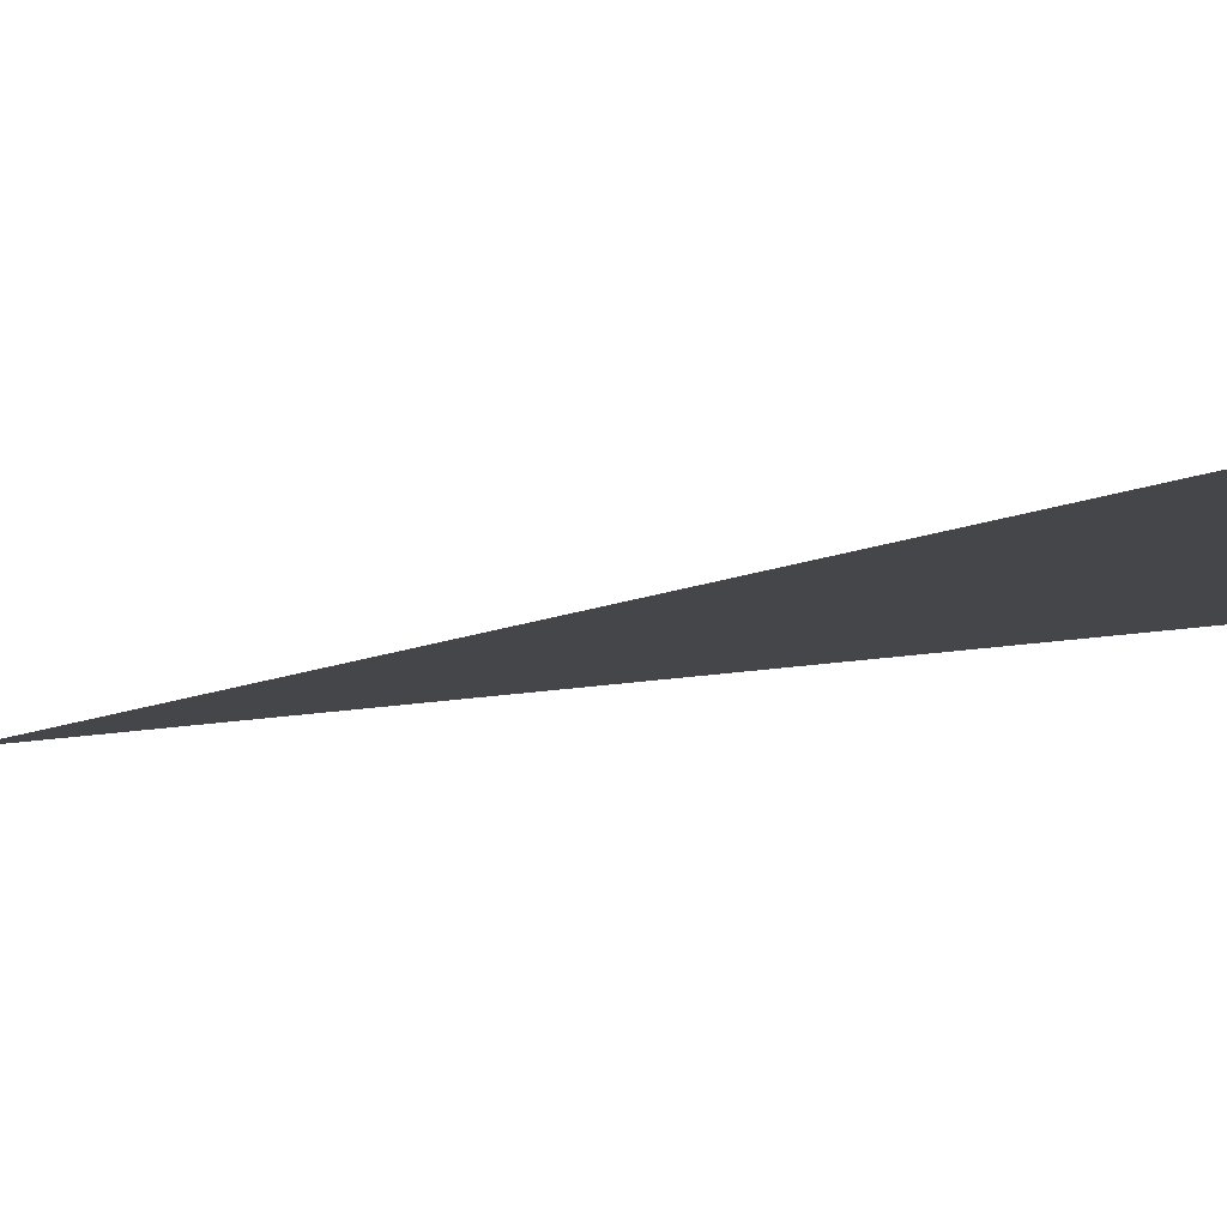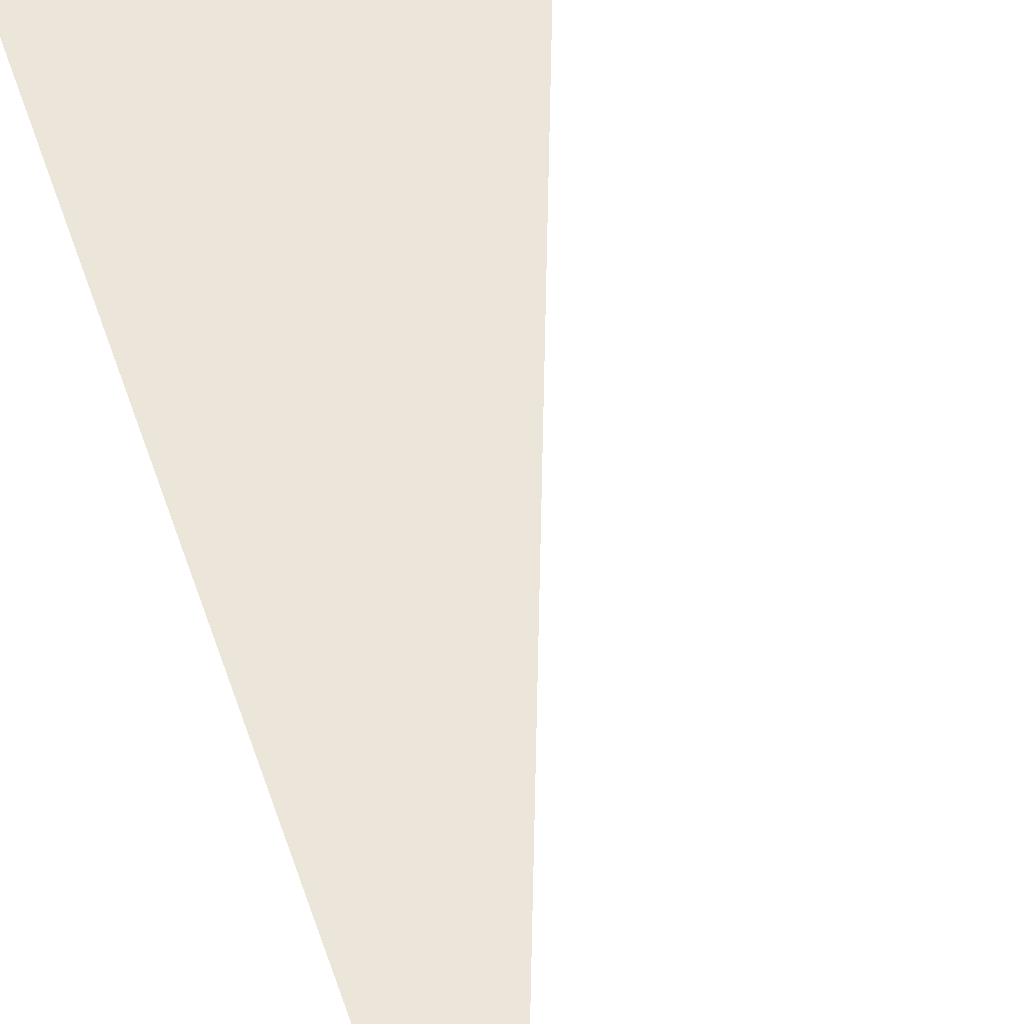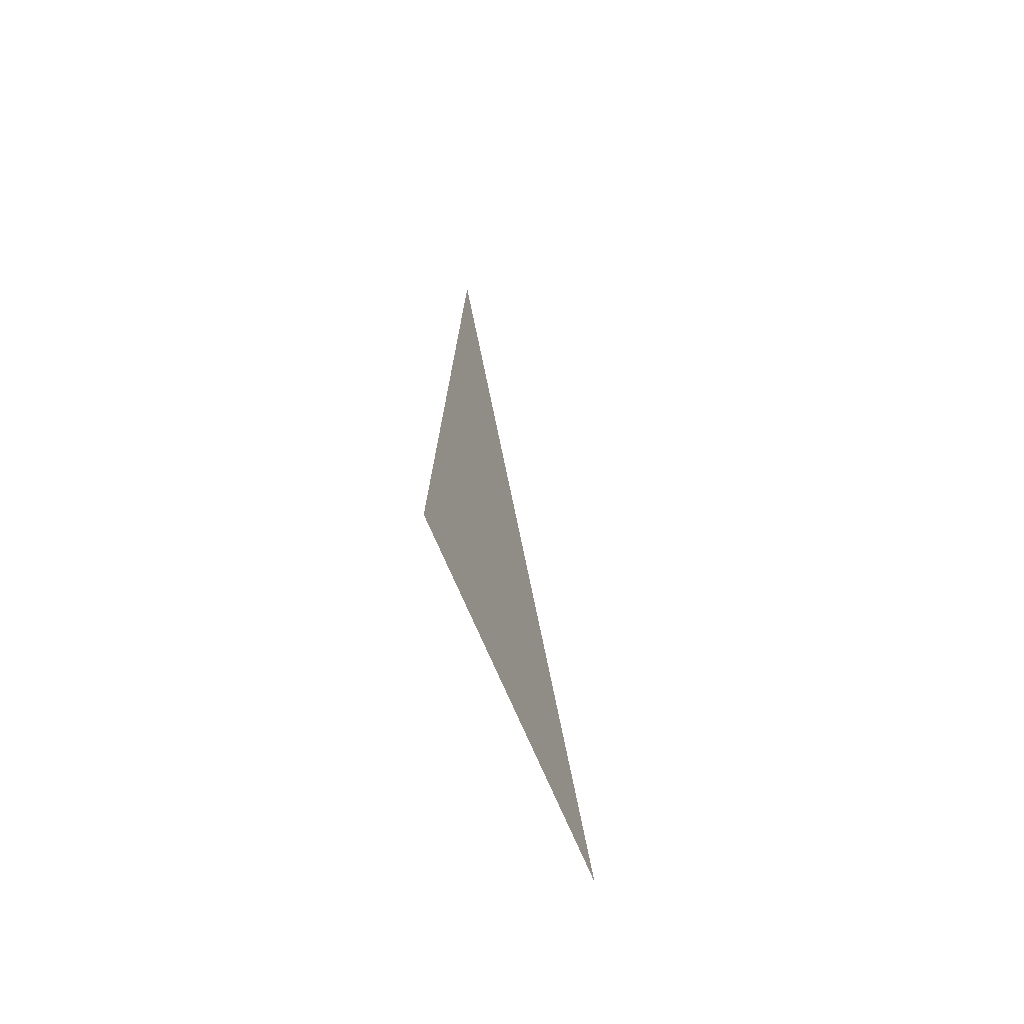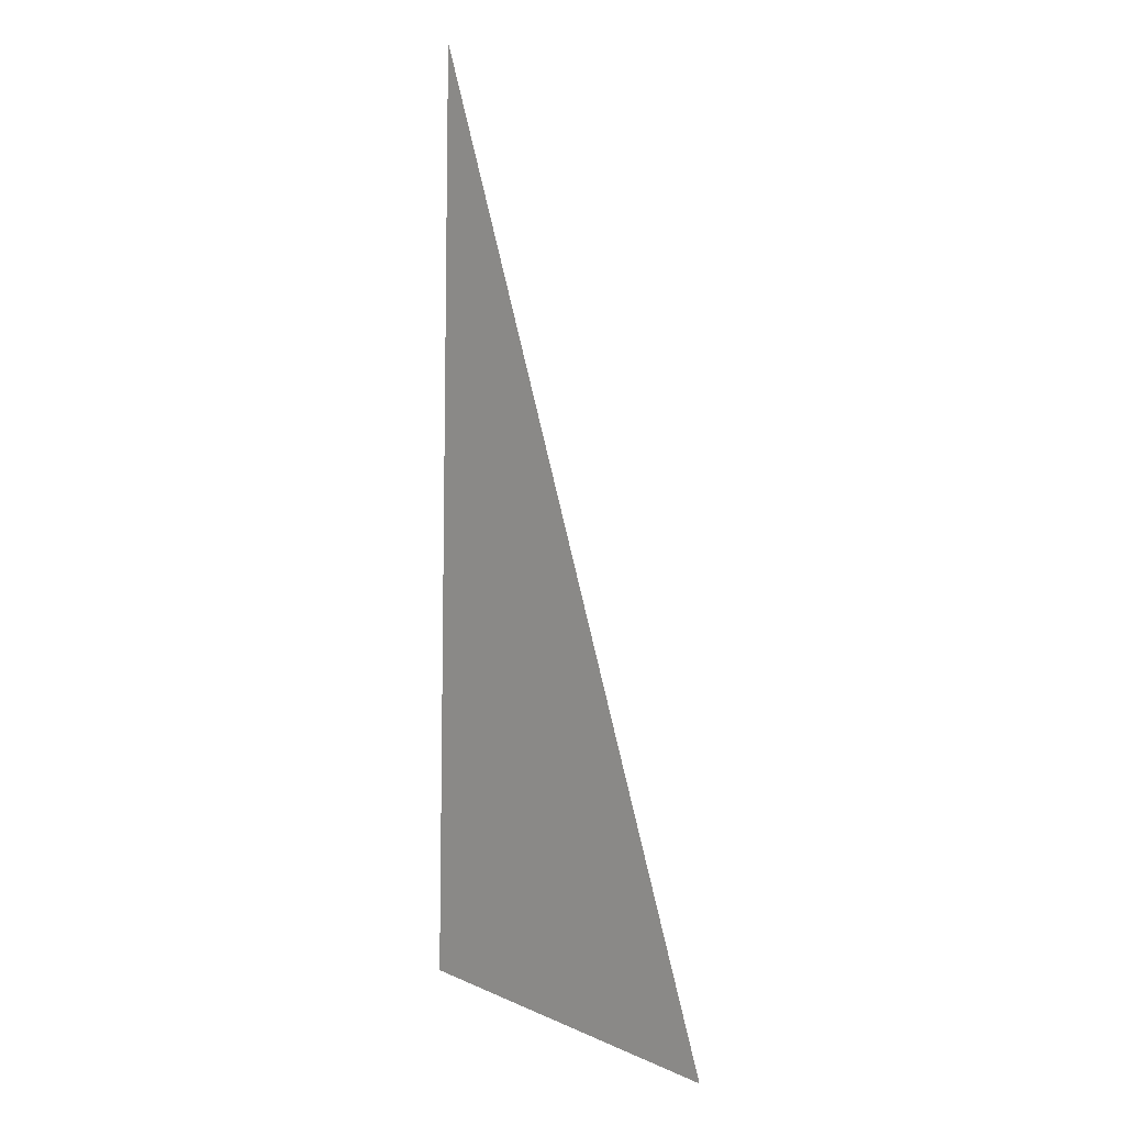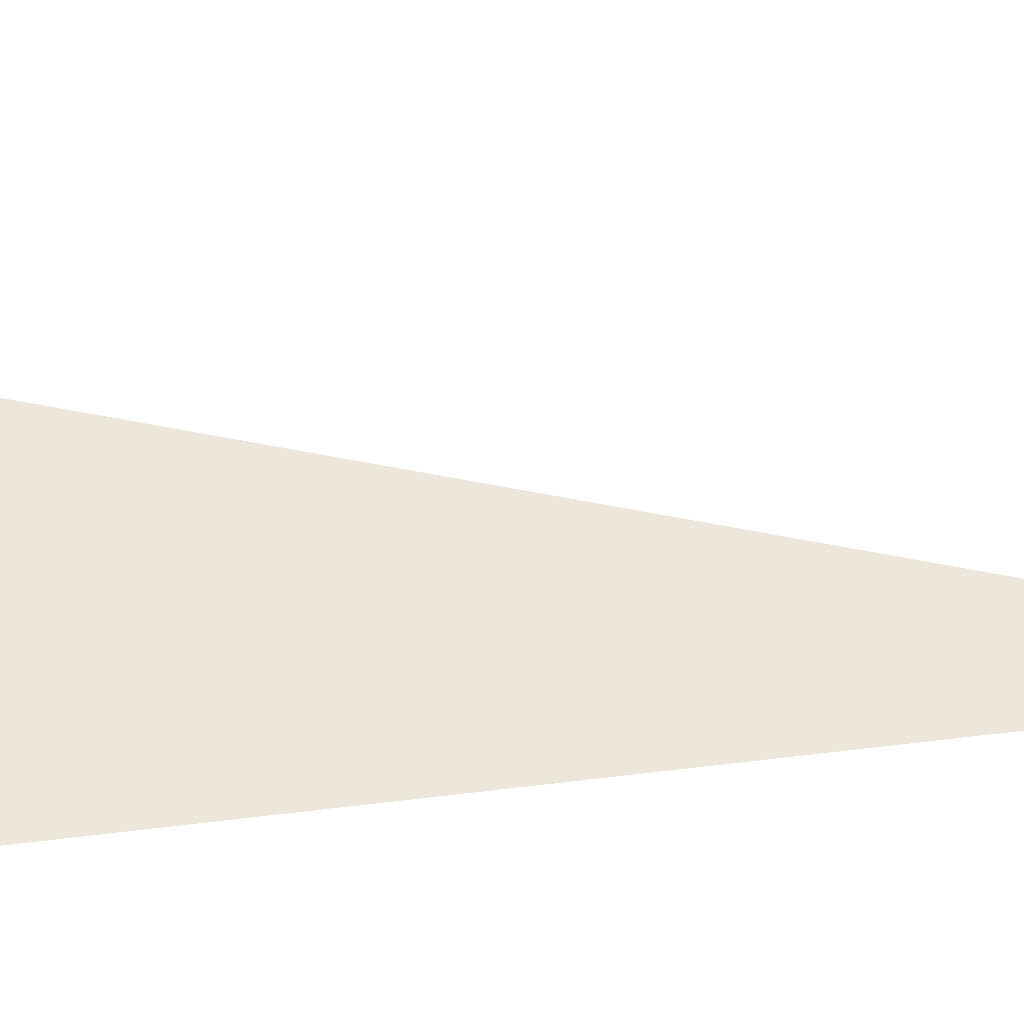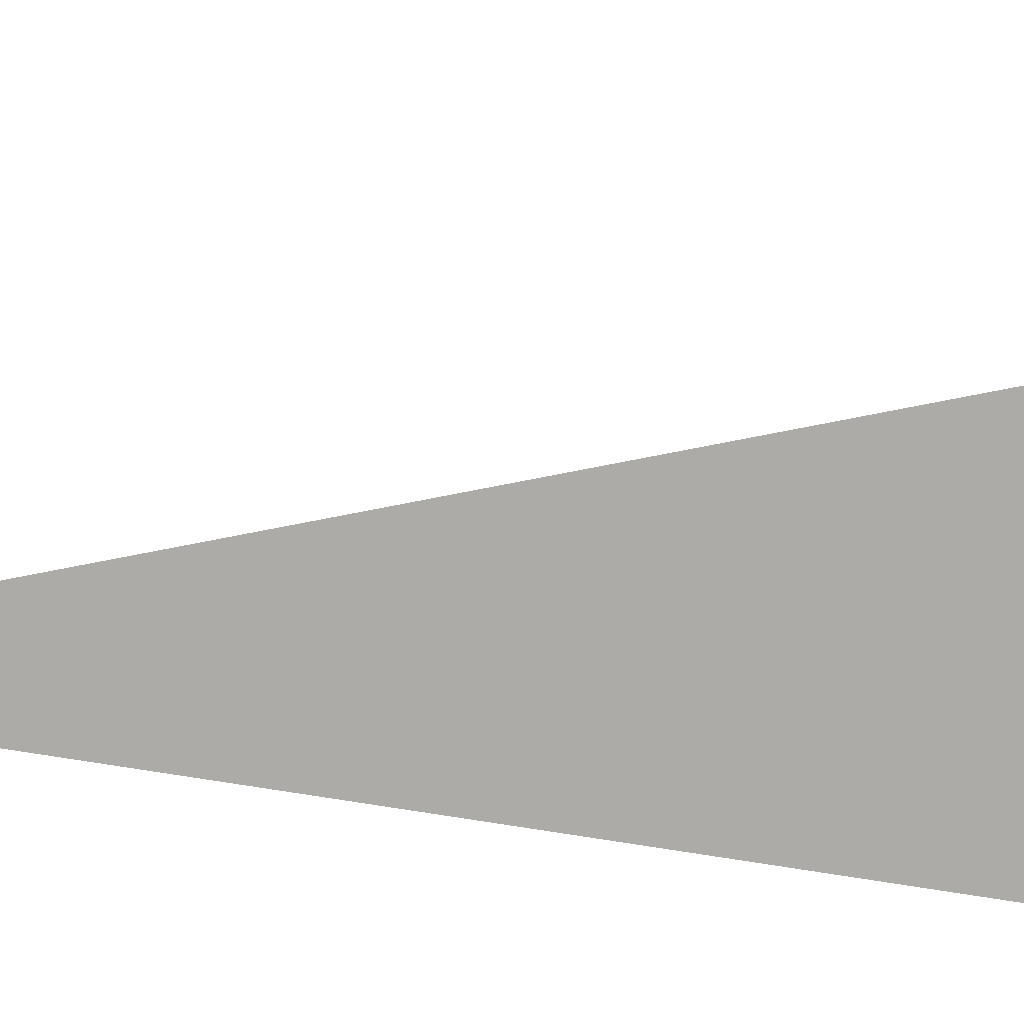
<metadata>
{"format":"obj","ext":"obj","renderer":"f3d","projection":"perspective","resolution":1024,"background":"white","views":[{"elev":-9.7,"azim":-56.1,"up":"+Z"},{"elev":55.1,"azim":163.0,"up":"+Z"},{"elev":-71.0,"azim":113.3,"up":"+Y"},{"elev":13.2,"azim":-138.4,"up":"+Y"},{"elev":53.4,"azim":84.2,"up":"+Z"},{"elev":-76.6,"azim":-97.2,"up":"+Z"}]}
</metadata>
<code>
o Plane
v -0.3486 11.05 -0.004939
v -4.001 -0.01983 -0
v -0.002397 0.1155 0.00277
f 2 1 3
o BezierCurve.002_Mesh
v -0.3486 11.05 -0.004939
v -0.6073 10.13 -0.004873
v -0.8818 9.211 -0.004687
v -1.17 8.29 -0.004399
v -1.469 7.368 -0.004024
v -1.778 6.446 -0.003581
v -2.093 5.522 -0.003087
v -2.413 4.598 -0.002558
v -2.735 3.674 -0.002012
v -3.057 2.75 -0.001466
v -3.377 1.826 -0.000938
v -3.692 0.9029 -0.000443
v -4.001 -0.01983 -0
v -3.642 -0.007307 -0
v -3.242 0.006669 -0
v -2.814 0.02161 -0
v -2.372 0.03704 -0
v -1.93 0.05247 -0
v -1.502 0.06742 -0
v -1.102 0.08139 -0
v -0.7433 0.09392 -0
v -0.4402 0.1045 -0
v -0.2065 0.1127 -0
v -0.05617 0.1179 -0
v -0.002963 0.1198 -0
v -0.007564 0.2652 -6.6e-05
v -0.02057 0.6763 -0.000252
v -0.04077 1.315 -0.00054
v -0.06698 2.143 -0.000915
v -0.09798 3.124 -0.001358
v -0.1326 4.218 -0.001852
v -0.1696 5.388 -0.002381
v -0.2078 6.595 -0.002927
v -0.246 7.803 -0.003473
v -0.283 8.973 -0.004001
v -0.3176 10.07 -0.004496
v -0.3486 11.05 -0.004939
l 4 5
l 5 6
l 6 7
l 7 8
l 8 9
l 9 10
l 10 11
l 11 12
l 12 13
l 13 14
l 14 15
l 15 16
l 16 17
l 17 18
l 18 19
l 19 20
l 20 21
l 21 22
l 22 23
l 23 24
l 24 25
l 25 26
l 26 27
l 27 28
l 28 29
l 29 30
l 30 31
l 31 32
l 32 33
l 33 34
l 34 35
l 35 36
l 36 37
l 37 38
l 38 39
l 39 40

</code>
